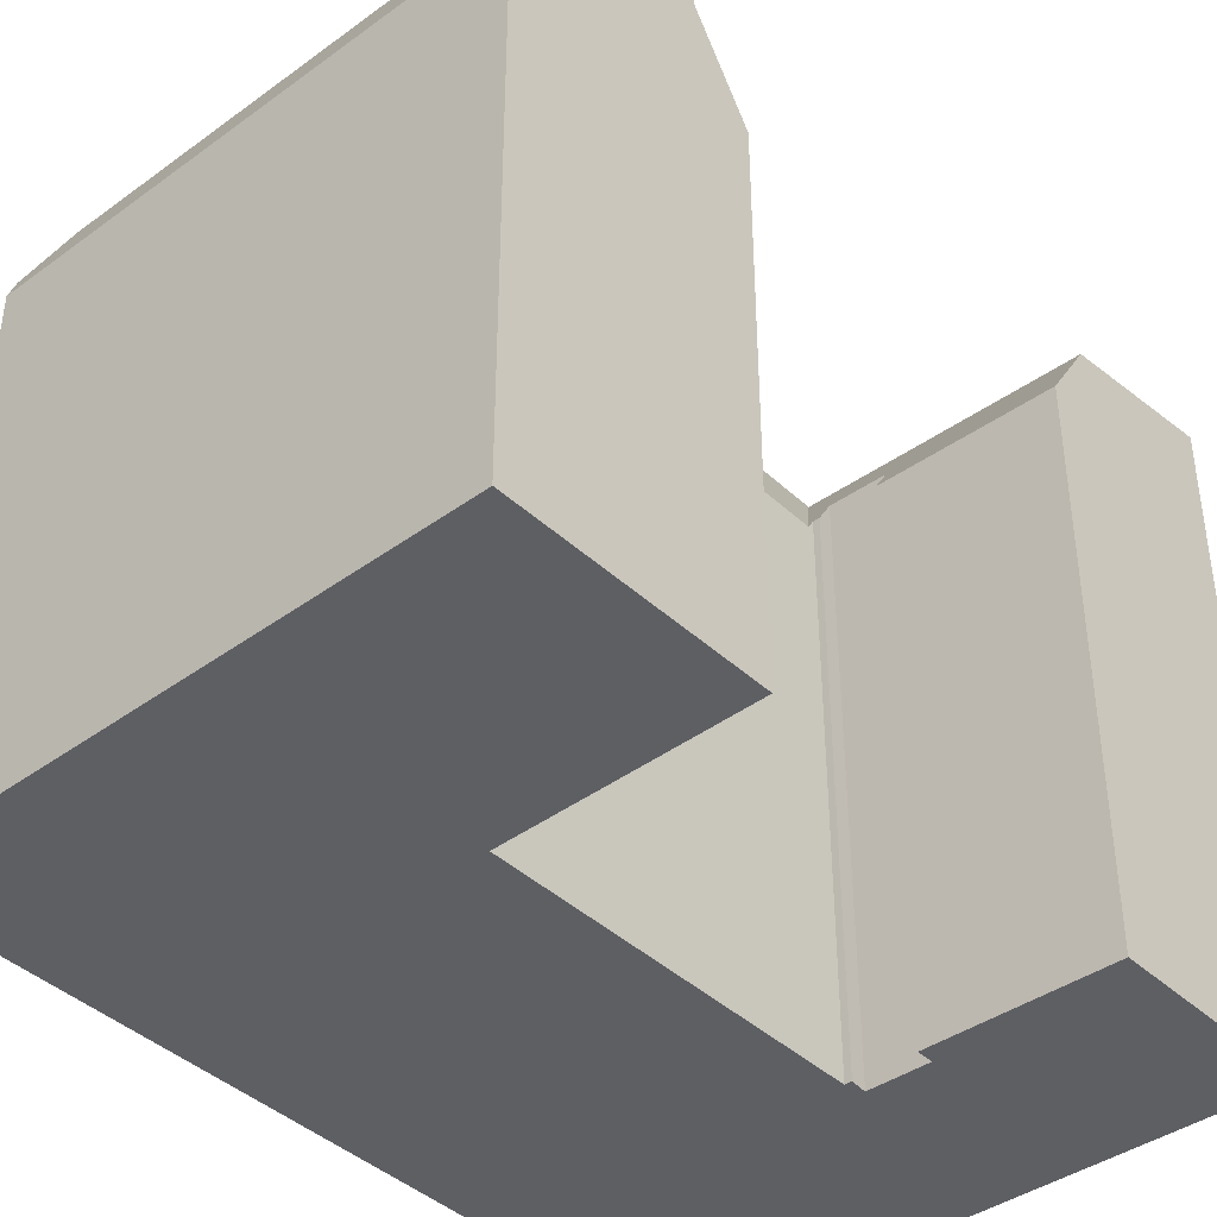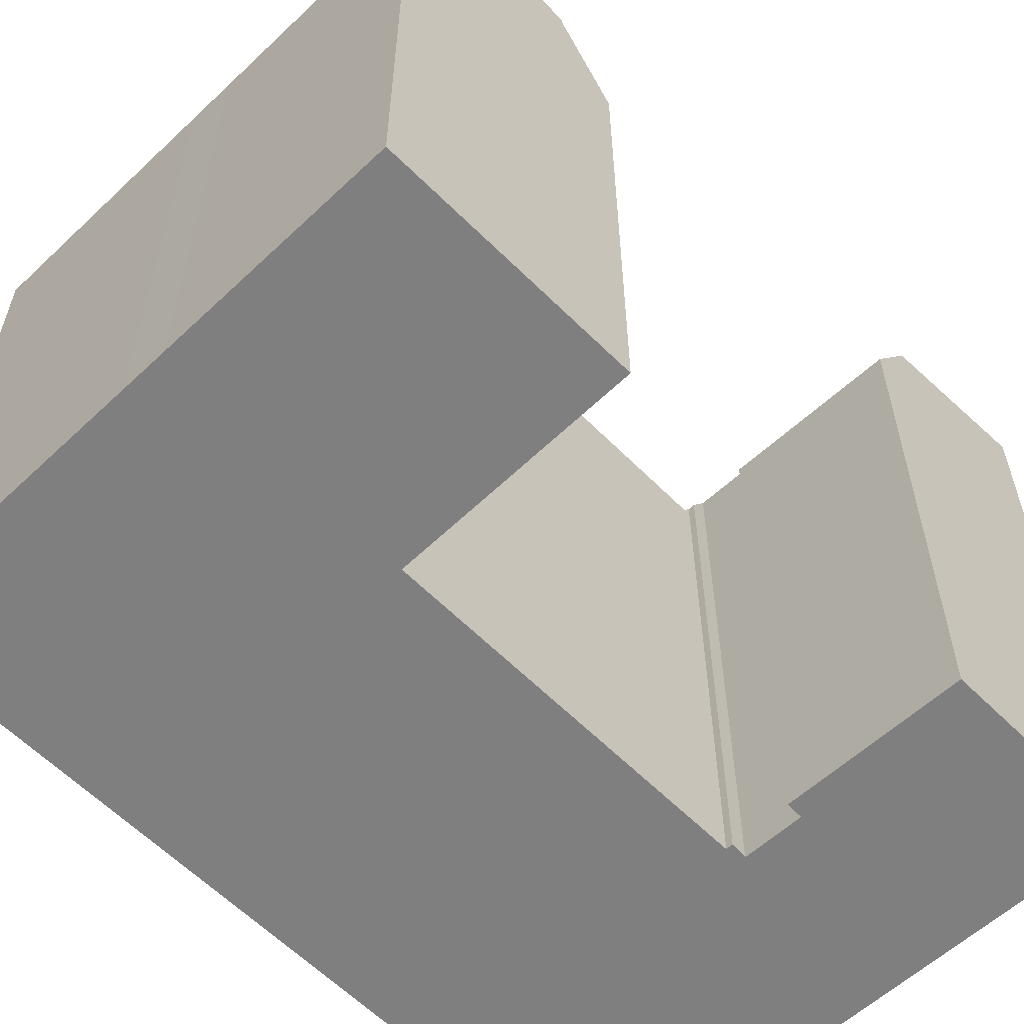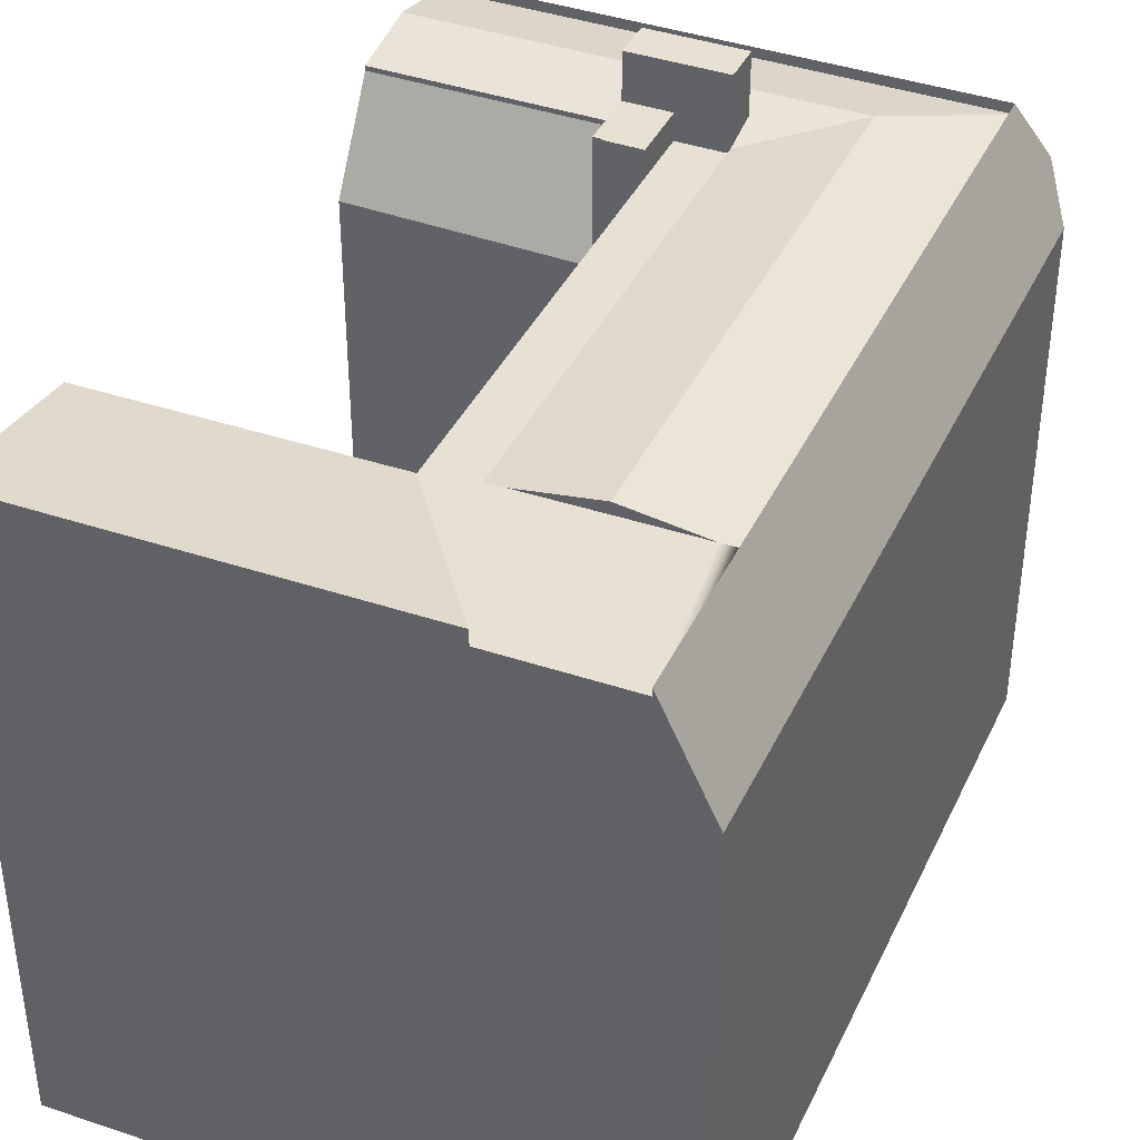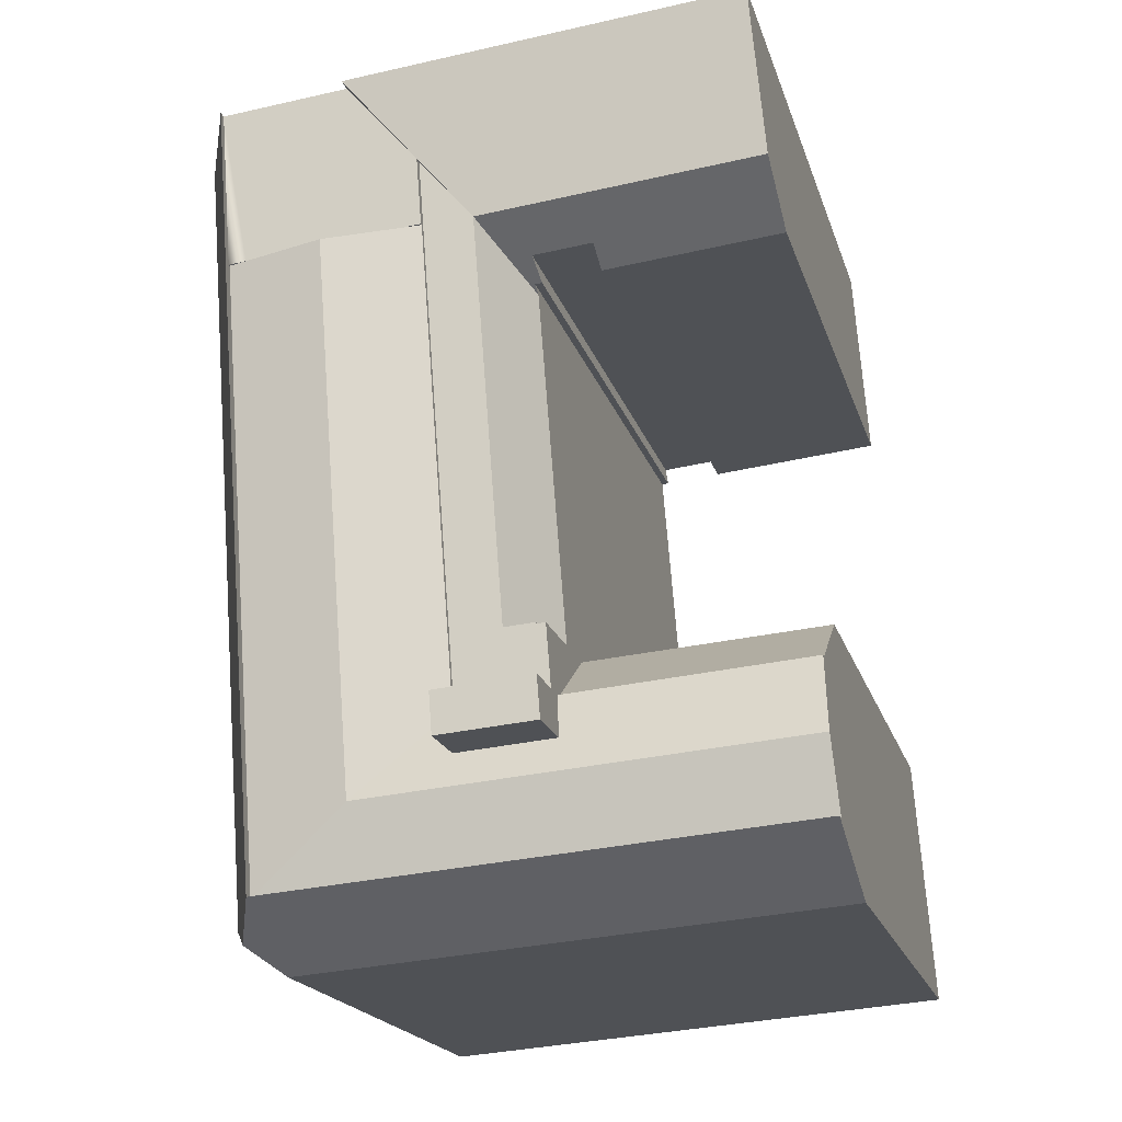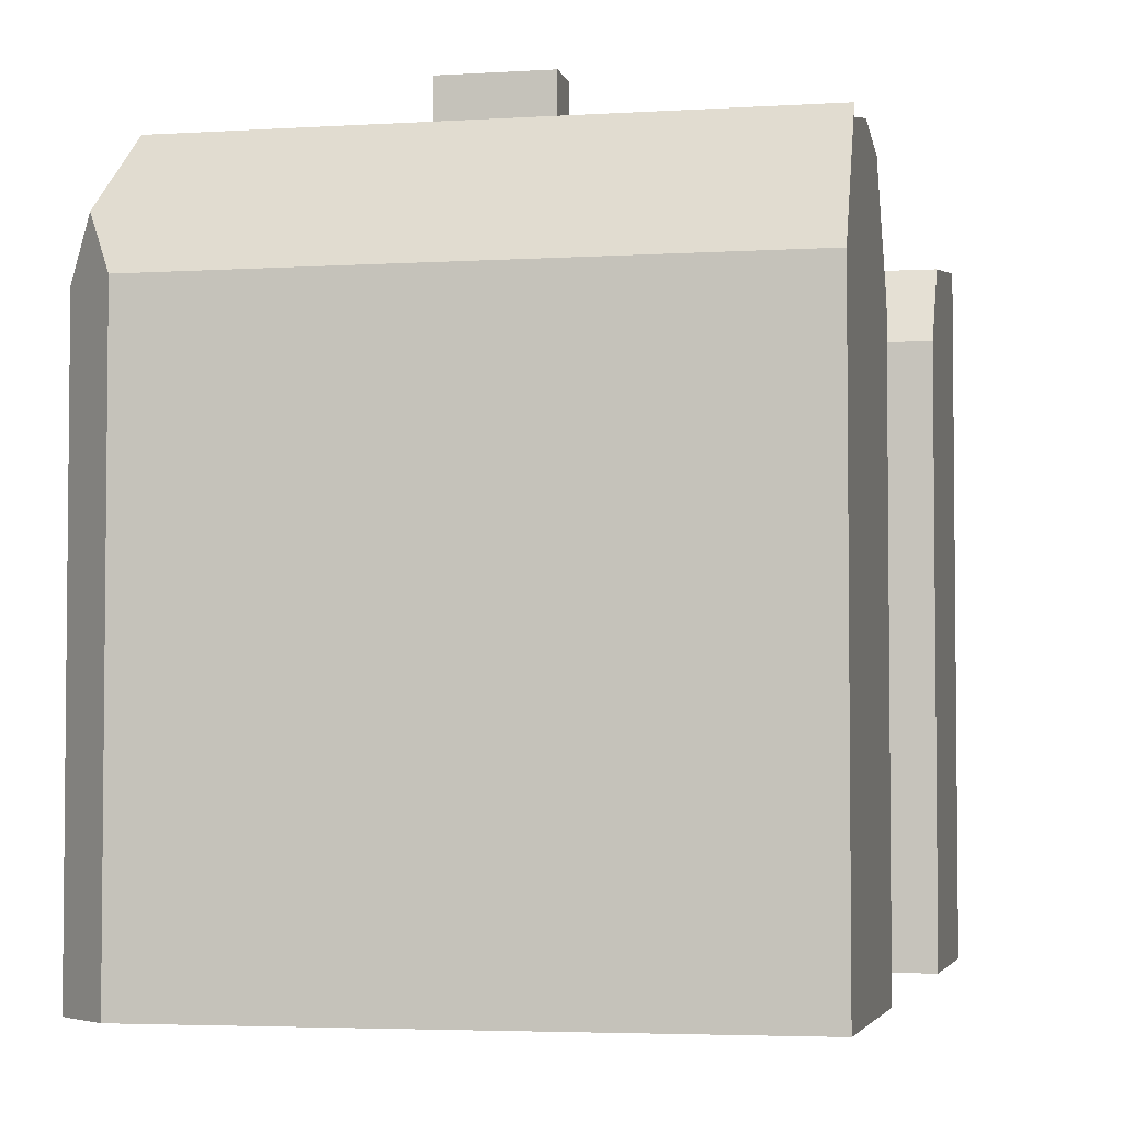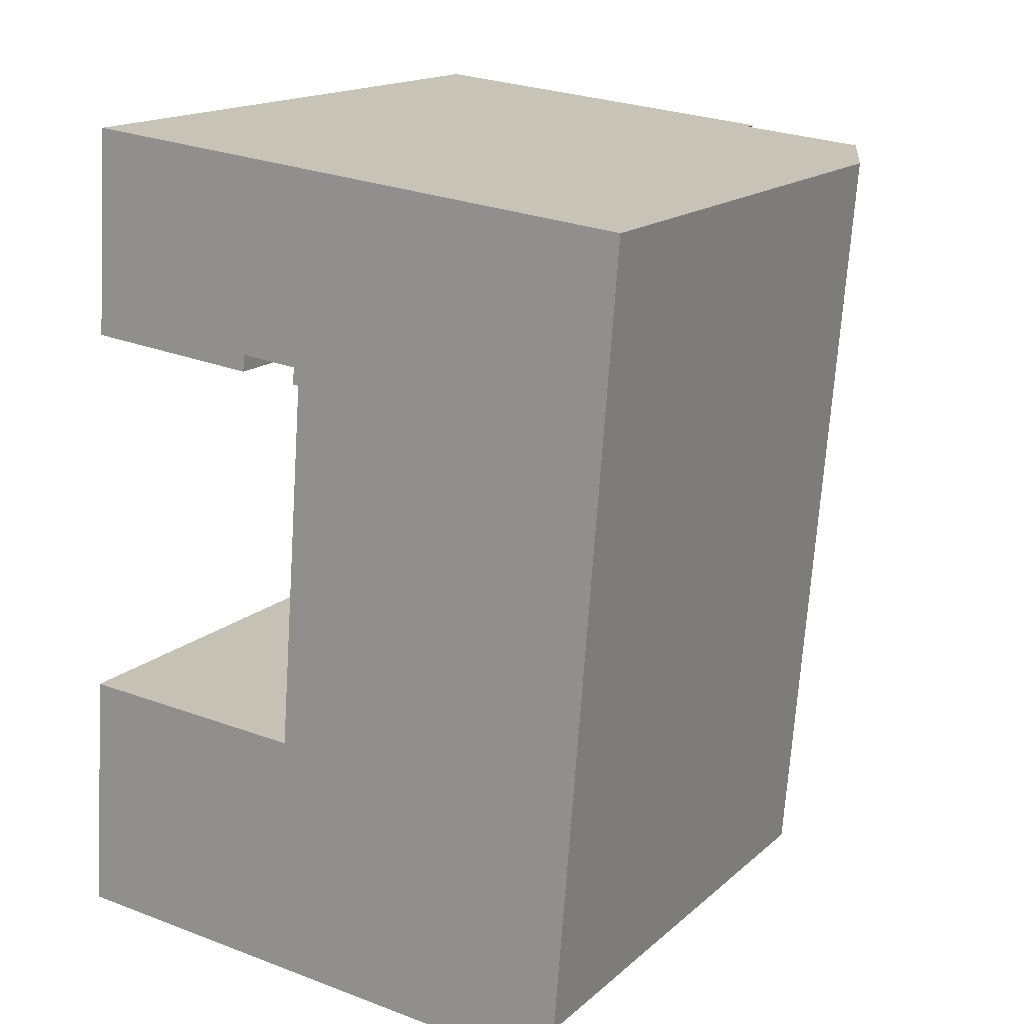
<metadata>
{"format":"obj","ext":"obj","renderer":"f3d","projection":"perspective","resolution":1024,"background":"white","views":[{"elev":-41.2,"azim":-133.9,"up":"+Y"},{"elev":-59.7,"azim":-131.4,"up":"+Y"},{"elev":39.6,"azim":28.0,"up":"+Y"},{"elev":-19.2,"azim":-165.1,"up":"+Z"},{"elev":-3.9,"azim":-163.6,"up":"+Y"},{"elev":16.3,"azim":31.0,"up":"+Z"}]}
</metadata>
<code>
v  24.36 28.97 3.775
v  24.1 29.44 0.498
v  24.1 28.97 0.498
v  24.36 29.44 3.775
v  24.47 28.97 5.173
v  24.47 29.44 5.173
v  24.61 28.97 7.033
v  24.61 29.44 7.033
v  24.84 28.97 9.864
v  24.84 29.44 9.864
v  26.09 28.97 25.87
v  26.09 29.44 25.87
v  26.33 28.97 28.85
v  26.33 29.44 28.85
v  26.33 29.09 28.85
v  26.91 29.09 36.3
v  26.91 29.44 36.3
v  10.3 25.47 28.26
v  10.37 -1.778e-15 29.04
v  10.3 -1.731e-15 28.26
v  10.37 26.68 29.04
v  15.95 28.75 10.56
v  15.73 28.97 7.725
v  15.73 28.75 7.725
v  15.95 28.97 10.56
v  17.22 28.75 26.72
v  17.22 28.97 26.72
v  17.45 28.75 29.7
v  17.45 28.97 29.7
v  17.71 28.75 32.89
v  17.45 29.09 29.7
v  17.71 29.09 32.89
v  19.91 29.62 4.112
v  20.17 29.62 7.379
v  20.39 29.62 10.21
v  21.66 29.62 26.3
v  21.89 29.62 29.27
v  25.51 29.09 28.93
v  26.48 24.36 0.313
v  26.46 -5.817e-18 0.095
v  26.46 24.36 0.095
v  26.48 -1.917e-17 0.313
v  26.73 24.36 3.59
v  26.73 -2.198e-16 3.59
v  26.84 24.36 4.988
v  26.84 -3.054e-16 4.988
v  26.99 24.36 6.848
v  26.99 -4.193e-16 6.848
v  27.21 24.36 9.679
v  27.21 -5.927e-16 9.679
v  28.47 24.36 25.64
v  28.47 -1.57e-15 25.64
v  28.7 24.36 28.62
v  28.7 -1.752e-15 28.62
v  29.29 24.36 36.07
v  29.29 -2.209e-15 36.07
v  10.65 24.36 -0.829
v  0 0 0
v  0 24.36 1.491e-15
v  10.65 5.076e-17 -0.829
v  12.76 24.36 -0.994
v  12.76 6.086e-17 -0.994
v  15.03 24.36 -1.171
v  15.03 7.17e-17 -1.171
v  23.91 24.36 -1.863
v  23.91 1.141e-16 -1.863
v  24.15 24.36 -1.881
v  24.15 1.152e-16 -1.881
v  11.09 29.62 4.799
v  0.17 28.97 2.362
v  0.406 29.62 5.631
v  10.83 28.97 1.531
v  12.95 28.97 1.367
v  15.47 29.62 4.458
v  15.21 28.97 1.19
v  13.68 28.75 10.73
v  11.97 29.97 10.87
v  11.97 25 10.87
v  13.68 29.97 10.73
v  0.835 24.37 11.58
v  11.35 28.75 8.066
v  0.642 28.75 8.9
v  11.56 24.24 10.82
v  0.17 29.44 2.362
v  10.83 29.44 1.531
v  12.95 29.44 1.367
v  15.21 29.44 1.19
v  21.06 29.76 36.87
v  2.246 28.75 31.16
v  2.783 29.76 38.62
v  15.19 28.75 29.92
v  17.71 29.18 32.89
v  2.246 -1.908e-15 31.16
v  2.094 25.47 29.05
v  2.094 -1.779e-15 29.05
v  2.783 -2.365e-15 38.62
v  11.56 29.97 10.82
v  11.35 28.97 8.066
v  11.35 29.97 8.066
v  11.2 29.34 6.206
v  11.35 32.1 8.066
v  11.2 32.1 6.206
v  21.06 29.09 36.87
v  25.3 26.66 -0.896
v  26.91 -2.223e-15 36.3
v  21.06 -2.257e-15 36.87
v  27.95 -2.217e-15 36.2
v  27.95 27.23 36.2
v  15.58 29.34 5.865
v  0.642 28.97 8.9
v  13.46 28.75 7.902
v  0.17 -1.446e-16 2.362
v  0.406 -3.448e-16 5.631
v  0.642 -5.45e-16 8.9
v  0.835 -7.089e-16 11.58
v  11.56 -6.628e-16 10.82
v  11.96 -6.611e-16 10.8
v  11.96 29.97 10.8
v  13.12 26.68 28.78
v  13 25.47 28
v  13.31 25.47 27.97
v  13.29 25 27.67
v  18.27 29.09 29.62
v  21.89 29.09 29.27
v  13.12 -1.762e-15 28.78
v  15.58 32.1 5.865
v  13.46 32.1 7.902
v  15.73 32.1 7.725
v  13.46 29.97 7.902
v  25.3 5.486e-17 -0.896
v  13 -1.715e-15 28
v  13.31 -1.713e-15 27.97
v  13.29 -1.694e-15 27.67
v  11.97 -6.654e-16 10.87
g defaultobject
f 1 2 3
f 2 1 4
f 4 1 5
f 4 5 6
f 6 5 7
f 6 7 8
f 8 7 9
f 8 9 10
f 10 9 11
f 10 11 12
f 12 11 13
f 12 13 14
f 14 13 15
f 14 15 16
f 14 16 17
f 18 19 20
f 19 18 21
f 22 23 24
f 23 22 25
f 25 22 26
f 25 26 27
f 27 26 28
f 27 28 29
f 29 28 30
f 29 30 31
f 31 30 32
f 33 1 3
f 1 33 34
f 1 34 5
f 5 34 7
f 7 34 35
f 7 35 9
f 9 35 36
f 9 36 11
f 11 36 37
f 11 37 13
f 13 37 38
f 39 40 41
f 40 39 42
f 42 39 43
f 42 43 44
f 44 43 45
f 44 45 46
f 46 45 47
f 46 47 48
f 48 47 49
f 48 49 50
f 50 49 51
f 50 51 52
f 52 51 53
f 52 53 54
f 54 53 55
f 54 55 56
f 57 58 59
f 58 57 60
f 60 57 61
f 60 61 62
f 62 61 63
f 62 63 64
f 64 63 65
f 64 65 66
f 66 65 67
f 66 67 68
f 69 70 71
f 70 69 72
f 72 69 73
f 73 69 74
f 73 74 75
f 75 74 3
f 3 74 33
f 76 77 78
f 77 76 79
f 80 81 82
f 81 80 83
f 72 84 70
f 84 72 85
f 85 72 73
f 85 73 86
f 86 73 75
f 86 75 87
f 87 75 3
f 87 3 2
f 88 89 90
f 89 88 91
f 91 88 92
f 93 94 95
f 94 93 96
f 94 96 90
f 94 90 89
f 97 81 83
f 81 97 98
f 98 97 99
f 98 99 100
f 100 99 101
f 100 101 102
f 88 32 92
f 32 88 103
f 92 30 91
f 30 92 32
f 85 59 84
f 59 85 57
f 57 85 61
f 61 85 86
f 61 86 63
f 63 86 87
f 63 87 65
f 65 87 2
f 65 2 67
f 67 2 104
f 105 103 106
f 103 105 16
f 16 105 107
f 16 107 17
f 17 107 108
f 106 90 96
f 90 106 88
f 88 106 103
f 13 38 15
f 33 109 23
f 109 33 74
f 98 71 110
f 71 98 69
f 69 98 100
f 69 100 109
f 69 109 74
f 76 24 111
f 24 76 22
f 22 76 91
f 22 91 26
f 26 91 28
f 28 91 30
f 82 70 80
f 70 82 71
f 71 82 110
f 112 59 58
f 59 112 113
f 59 113 114
f 59 114 115
f 59 115 80
f 59 80 70
f 59 70 84
f 116 80 115
f 80 116 83
f 83 116 117
f 83 117 97
f 97 117 118
f 94 21 18
f 89 91 94
f 21 94 91
f 119 21 91
f 120 119 91
f 121 120 91
f 122 121 91
f 103 31 32
f 31 103 123
f 123 103 16
f 123 16 124
f 124 16 38
f 38 16 15
f 21 125 19
f 125 21 119
f 94 20 95
f 20 94 18
f 123 29 31
f 124 37 123
f 37 124 38
f 122 76 78
f 76 122 91
f 2 41 104
f 41 2 39
f 39 2 4
f 39 4 43
f 43 4 6
f 43 6 45
f 45 6 8
f 45 8 47
f 47 8 10
f 47 10 49
f 49 10 12
f 49 12 51
f 51 12 53
f 53 12 14
f 53 14 55
f 55 14 17
f 55 17 108
f 101 126 102
f 126 101 127
f 126 127 128
f 98 82 81
f 82 98 110
f 99 127 101
f 127 99 129
f 127 129 128
f 128 129 111
f 128 111 24
f 128 24 23
f 41 67 104
f 67 41 40
f 67 40 68
f 68 40 130
f 93 125 96
f 125 93 19
f 19 93 20
f 20 93 95
f 131 132 125
f 107 54 56
f 54 107 105
f 54 105 106
f 54 106 96
f 54 96 52
f 52 96 125
f 52 125 50
f 50 125 132
f 50 132 133
f 50 133 134
f 50 134 48
f 48 134 46
f 46 134 44
f 44 134 42
f 42 134 117
f 42 117 116
f 42 116 115
f 42 115 40
f 40 115 130
f 130 115 68
f 68 115 66
f 66 115 64
f 64 115 114
f 64 114 113
f 64 113 62
f 62 113 60
f 60 113 112
f 60 112 58
f 109 128 23
f 128 109 126
f 55 107 56
f 107 55 108
f 97 129 99
f 129 97 118
f 129 118 77
f 129 77 79
f 129 76 111
f 76 129 79
f 119 131 125
f 131 119 120
f 120 132 131
f 132 120 121
f 132 122 78
f 122 132 121
f 134 118 117
f 118 134 78
f 78 134 133
f 78 133 132
f 118 78 77
f 23 34 33
f 34 23 25
f 34 25 35
f 35 25 27
f 35 27 36
f 36 27 29
f 36 29 123
f 36 123 37
f 102 109 100
f 109 102 126

</code>
